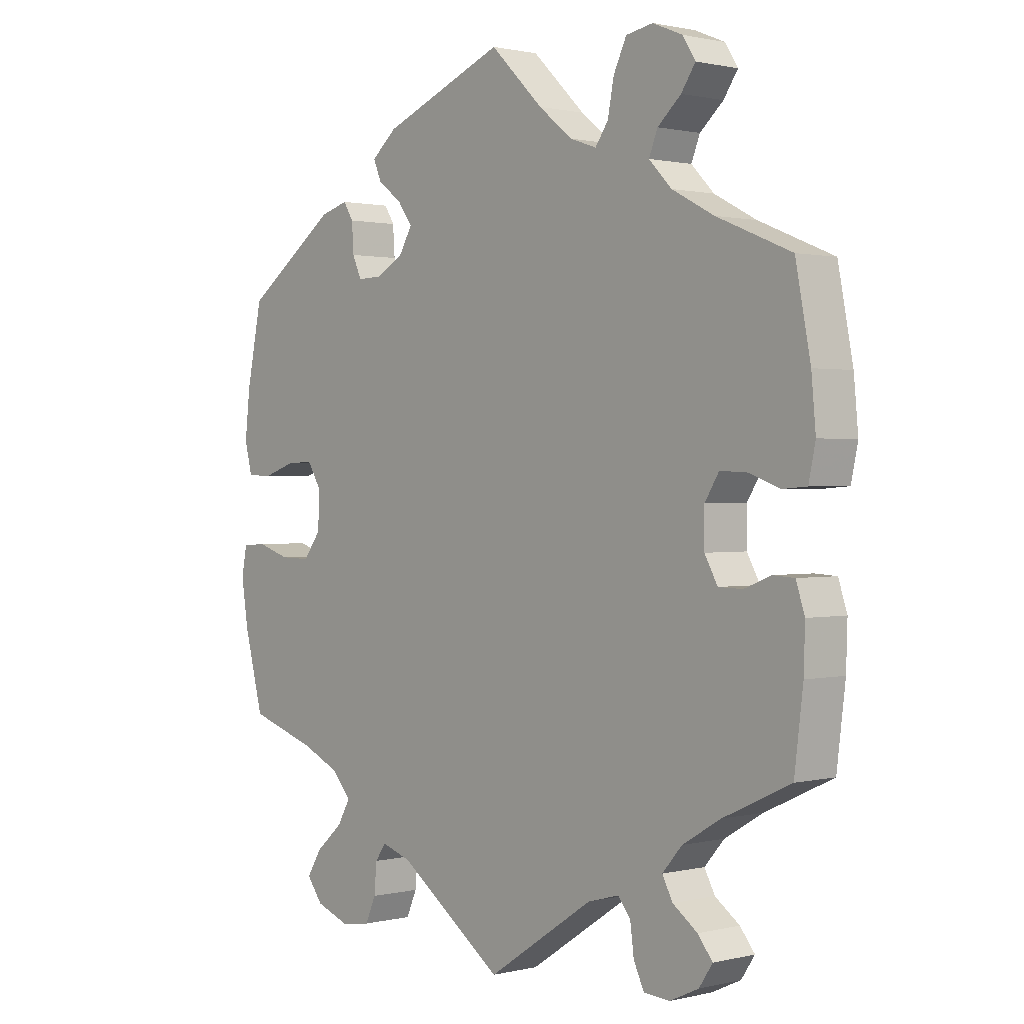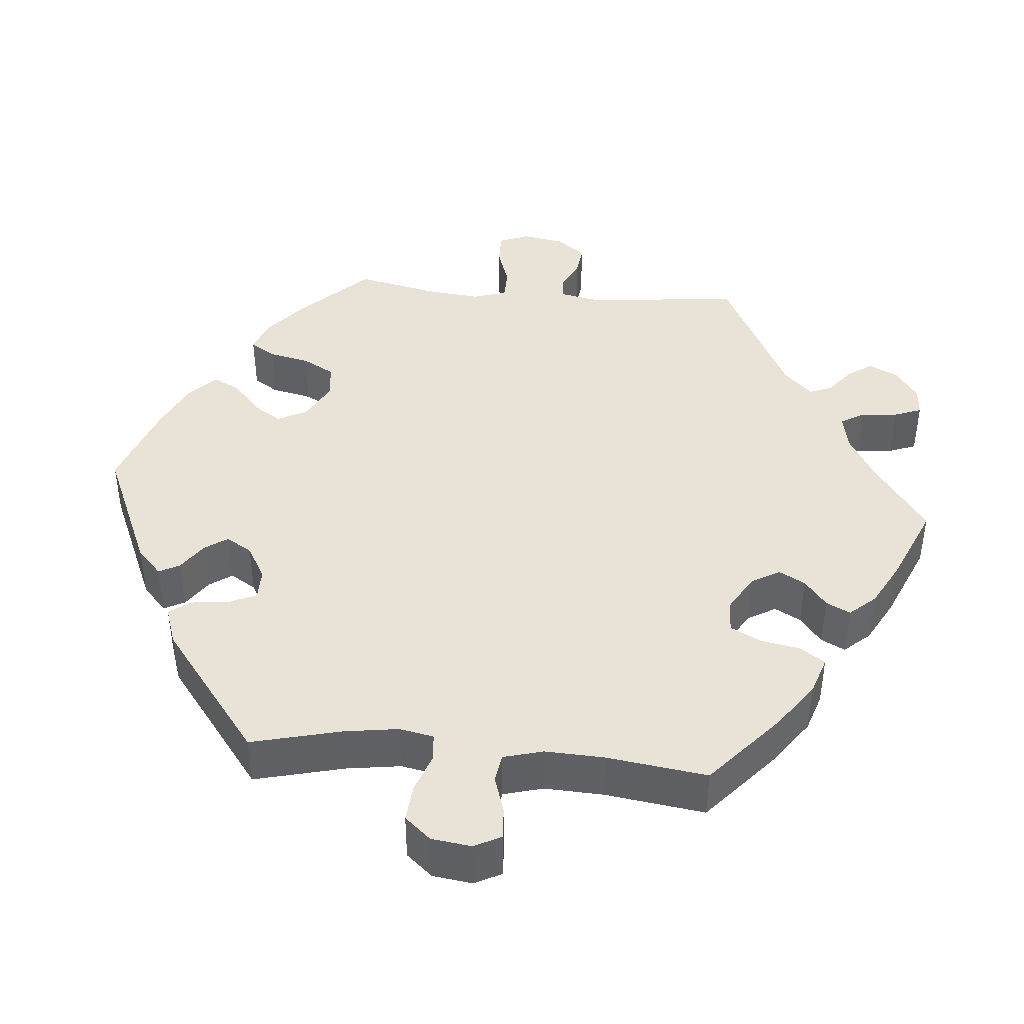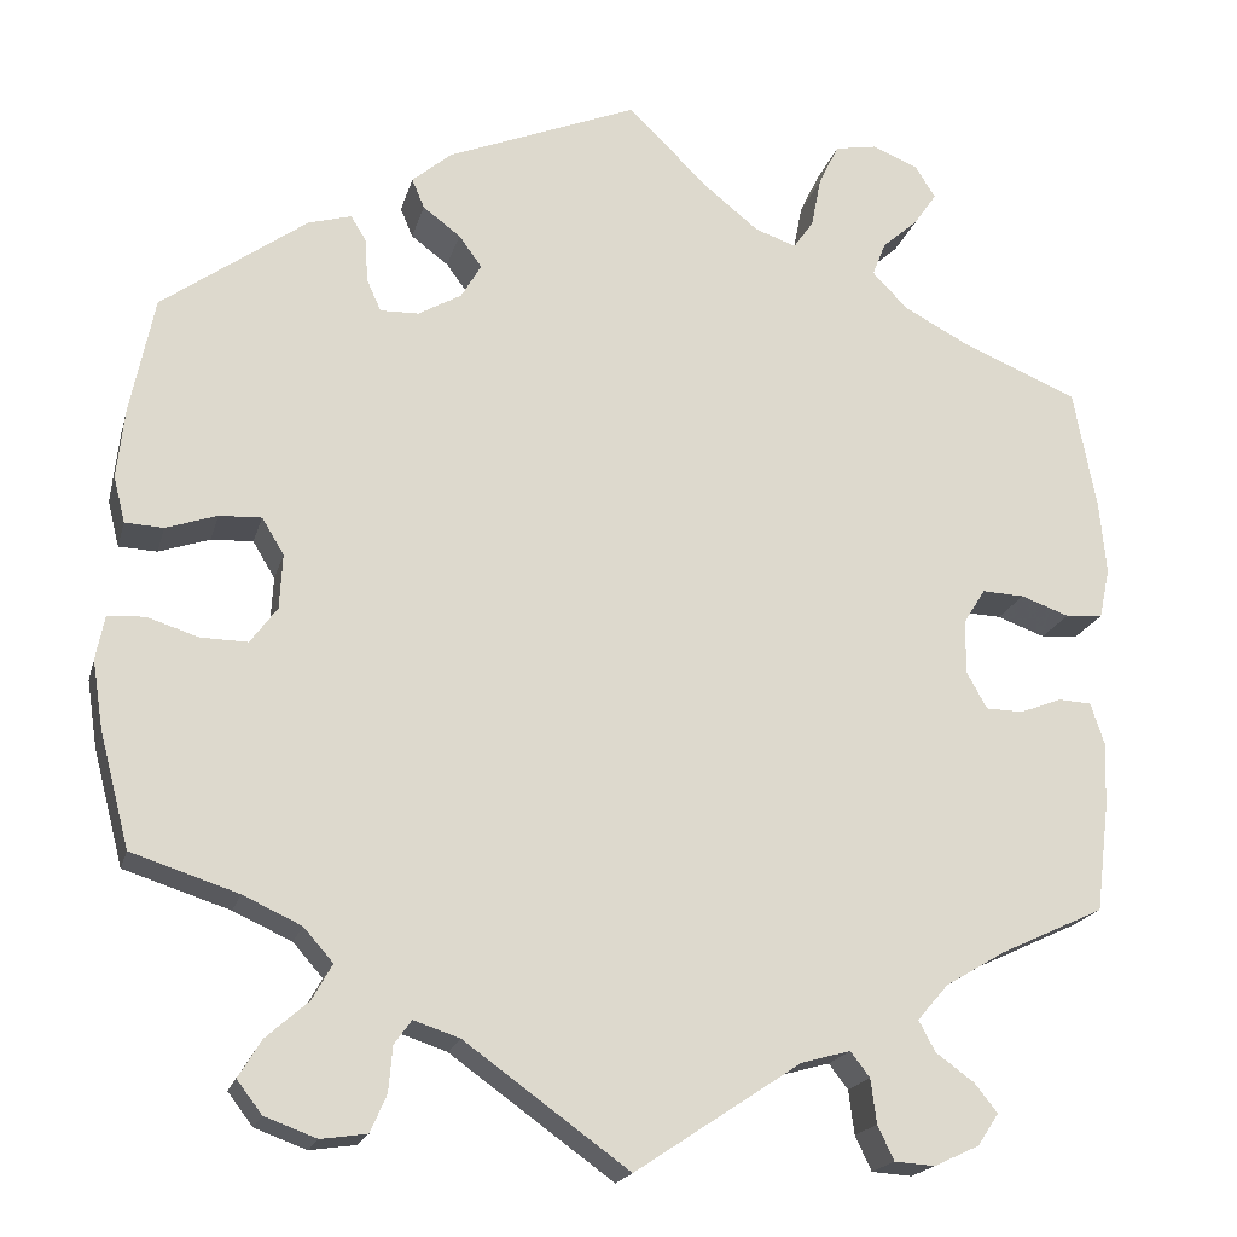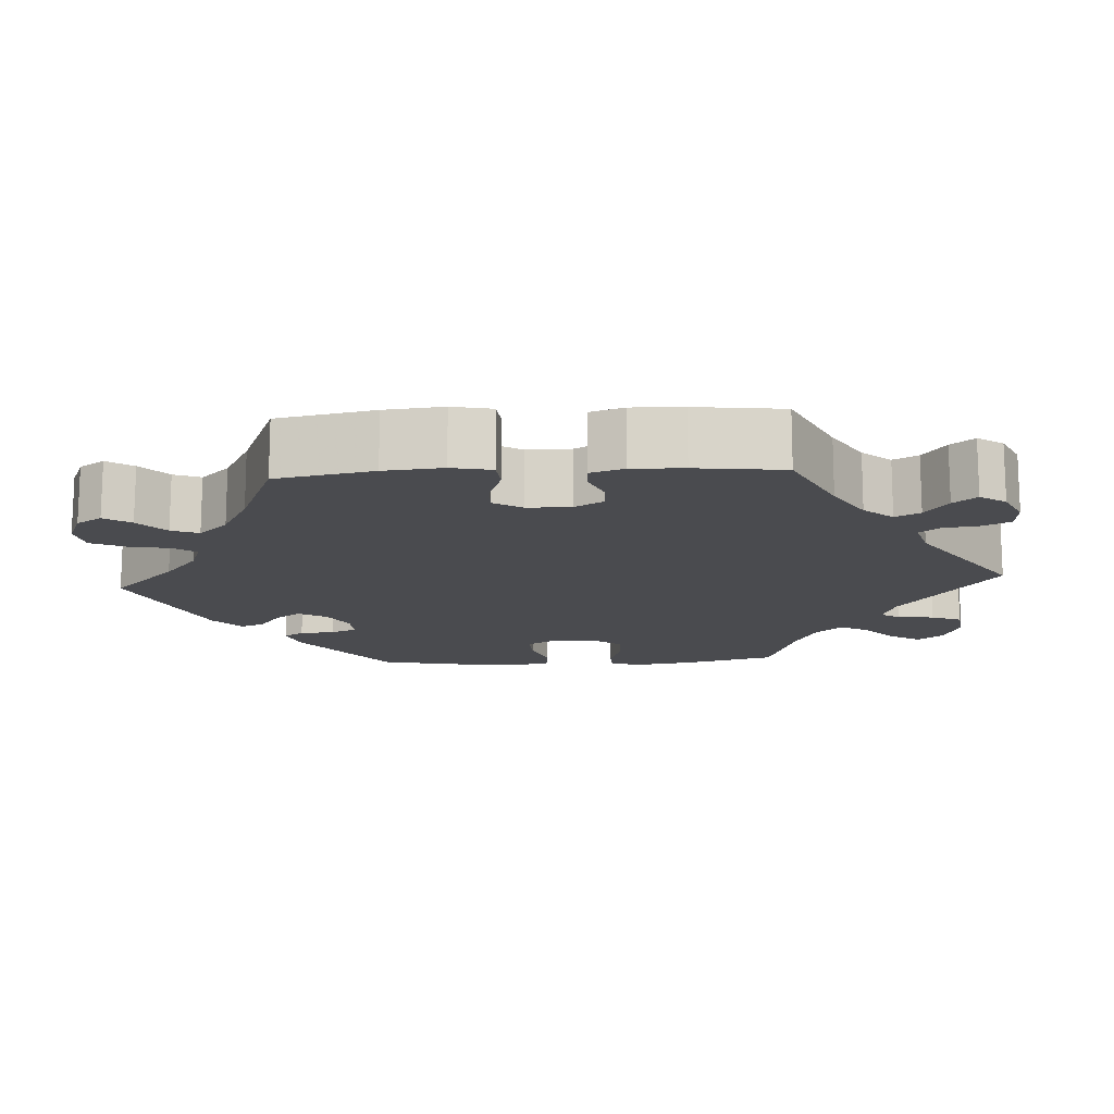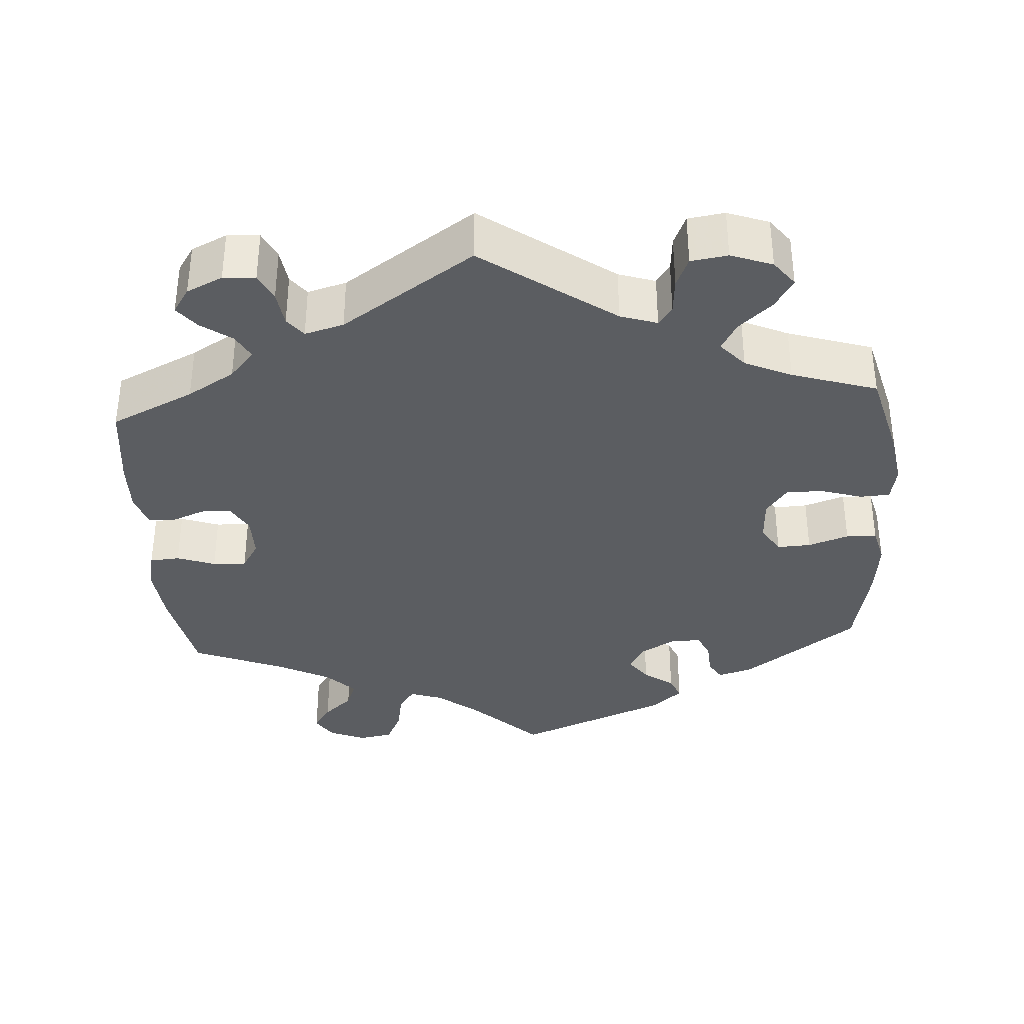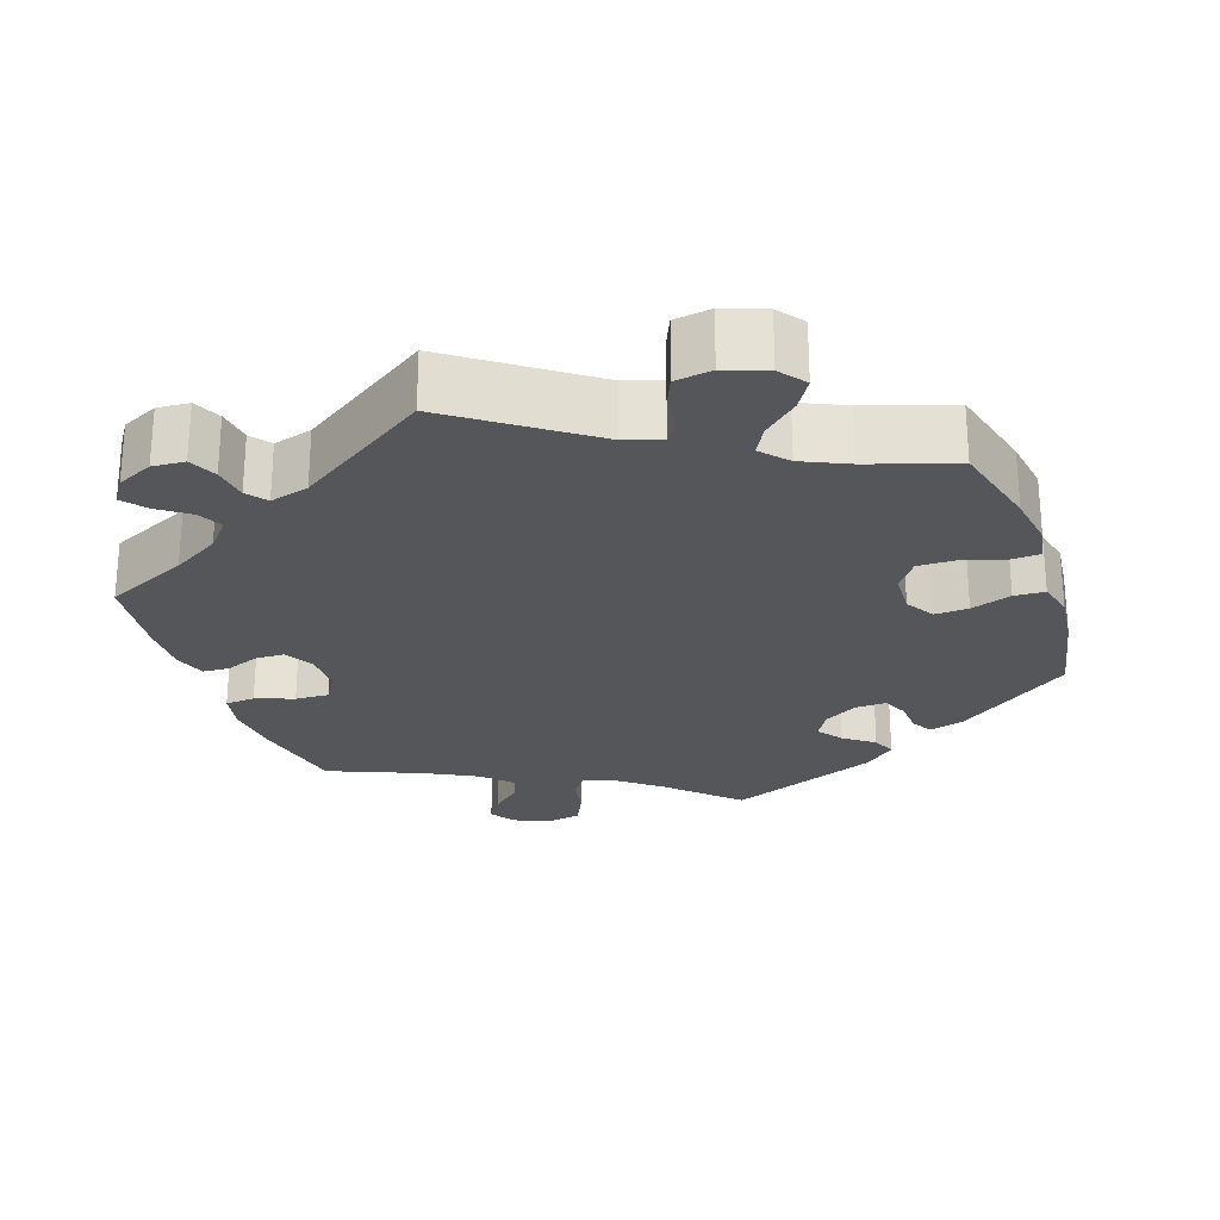
<metadata>
{"format":"obj","ext":"obj","renderer":"f3d","projection":"perspective","resolution":1024,"background":"white","views":[{"elev":1.0,"azim":48.6,"up":"+Z"},{"elev":41.6,"azim":35.5,"up":"+Y"},{"elev":-19.1,"azim":-14.0,"up":"+Z"},{"elev":-14.3,"azim":93.5,"up":"+Y"},{"elev":-35.7,"azim":-176.0,"up":"+Y"},{"elev":-25.1,"azim":-161.0,"up":"+Y"}]}
</metadata>
<code>
v -0.531 0.07 -0.17
v -0.542 0.07 -0.099
v -0.533 0.07 -0.053
v -0.494 0.07 -0.051
v -0.441 0.07 -0.068
v -0.392 0.07 -0.069
v -0.364 0.07 -0.031
v -0.361 0.07 0.026
v -0.384 0.07 0.064
v -0.428 0.07 0.062
v -0.481 0.07 0.044
v -0.521 0.07 0.046
v -0.533 0.07 0.094
v -0.525 0.07 0.167
v -0.5 0.07 0.289
v -0.349 0.07 0.398
v -0.304 0.07 0.411
v -0.288 0.07 0.385
v -0.285 0.07 0.339
v -0.27 0.07 0.306
v -0.23 0.07 0.307
v -0.185 0.07 0.333
v -0.164 0.07 0.369
v -0.188 0.07 0.402
v -0.227 0.07 0.431
v -0.24 0.07 0.462
v -0.199 0.07 0.497
v 0 0.07 0.578
v 0.086 0.07 0.494
v 0.141 0.07 0.45
v 0.184 0.07 0.435
v 0.205 0.07 0.465
v 0.215 0.07 0.517
v 0.236 0.07 0.561
v 0.28 0.07 0.569
v 0.328 0.07 0.549
v 0.349 0.07 0.516
v 0.326 0.07 0.482
v 0.288 0.07 0.448
v 0.274 0.07 0.413
v 0.311 0.07 0.375
v 0.379 0.07 0.339
v 0.5 0.07 0.289
v 0.524 0.07 0.163
v 0.531 0.07 0.087
v 0.52 0.07 0.035
v 0.481 0.07 0.032
v 0.431 0.07 0.05
v 0.387 0.07 0.052
v 0.364 0.07 0.015
v 0.364 0.07 -0.041
v 0.385 0.07 -0.079
v 0.424 0.07 -0.08
v 0.467 0.07 -0.063
v 0.502 0.07 -0.065
v 0.516 0.07 -0.108
v 0.514 0.07 -0.175
v 0.5 0.07 -0.289
v 0.391 0.07 -0.34
v 0.329 0.07 -0.377
v 0.297 0.07 -0.414
v 0.314 0.07 -0.446
v 0.354 0.07 -0.475
v 0.378 0.07 -0.505
v 0.356 0.07 -0.538
v 0.309 0.07 -0.56
v 0.267 0.07 -0.557
v 0.25 0.07 -0.521
v 0.244 0.07 -0.475
v 0.224 0.07 -0.449
v 0.173 0.07 -0.463
v 0 0.07 -0.578
v -0.171 0.07 -0.455
v -0.219 0.07 -0.439
v -0.237 0.07 -0.464
v -0.241 0.07 -0.511
v -0.258 0.07 -0.55
v -0.306 0.07 -0.557
v -0.36 0.07 -0.537
v -0.386 0.07 -0.503
v -0.362 0.07 -0.464
v -0.318 0.07 -0.425
v -0.297 0.07 -0.388
v -0.328 0.07 -0.353
v -0.389 0.07 -0.325
v -0.5 0.07 -0.289
v -0.531 0 -0.17
v -0.542 0 -0.099
v -0.533 0 -0.053
v -0.494 0 -0.051
v -0.441 0 -0.068
v -0.392 0 -0.069
v -0.364 0 -0.031
v -0.361 0 0.026
v -0.384 0 0.064
v -0.428 0 0.062
v -0.481 0 0.044
v -0.521 0 0.046
v -0.533 0 0.094
v -0.525 0 0.167
v -0.5 0 0.289
v -0.349 0 0.398
v -0.304 0 0.411
v -0.288 0 0.385
v -0.285 0 0.339
v -0.27 0 0.306
v -0.23 0 0.307
v -0.185 0 0.333
v -0.164 0 0.369
v -0.188 0 0.402
v -0.227 0 0.431
v -0.24 0 0.462
v -0.199 0 0.497
v 0 0 0.578
v 0.086 0 0.494
v 0.141 0 0.45
v 0.184 0 0.435
v 0.205 0 0.465
v 0.215 0 0.517
v 0.236 0 0.561
v 0.28 0 0.569
v 0.328 0 0.549
v 0.349 0 0.516
v 0.326 0 0.482
v 0.288 0 0.448
v 0.274 0 0.413
v 0.311 0 0.375
v 0.379 0 0.339
v 0.5 0 0.289
v 0.524 0 0.163
v 0.531 0 0.087
v 0.52 0 0.035
v 0.481 0 0.032
v 0.431 0 0.05
v 0.387 0 0.052
v 0.364 0 0.015
v 0.364 0 -0.041
v 0.385 0 -0.079
v 0.424 0 -0.08
v 0.467 0 -0.063
v 0.502 0 -0.065
v 0.516 0 -0.108
v 0.514 0 -0.175
v 0.5 0 -0.289
v 0.391 0 -0.34
v 0.329 0 -0.377
v 0.297 0 -0.414
v 0.314 0 -0.446
v 0.354 0 -0.475
v 0.378 0 -0.505
v 0.356 0 -0.538
v 0.309 0 -0.56
v 0.267 0 -0.557
v 0.25 0 -0.521
v 0.244 0 -0.475
v 0.224 0 -0.449
v 0.173 0 -0.463
v 0 0 -0.578
v -0.171 0 -0.455
v -0.219 0 -0.439
v -0.237 0 -0.464
v -0.241 0 -0.511
v -0.258 0 -0.55
v -0.306 0 -0.557
v -0.36 0 -0.537
v -0.386 0 -0.503
v -0.362 0 -0.464
v -0.318 0 -0.425
v -0.297 0 -0.388
v -0.328 0 -0.353
v -0.389 0 -0.325
v -0.5 0 -0.289
f 85 86 1 2
f 84 85 2 3
f 83 84 3 4
f 79 80 81 82
f 79 82 83
f 78 79 83
f 75 76 77 78
f 74 75 78 83
f 73 74 83 4
f 71 72 73 4
f 66 67 68 69
f 64 65 66 69
f 62 63 64 69
f 61 62 69 70
f 60 61 70 71
f 56 57 58 59
f 53 54 55 56
f 52 53 56 59
f 51 52 59 60
f 45 46 47 48
f 45 48 49
f 42 43 44 45
f 41 42 45 49
f 40 41 49 50
f 36 37 38 39
f 36 39 40
f 35 36 40
f 32 33 34 35
f 31 32 35 40
f 26 27 28 29
f 24 25 26 29
f 23 24 29 30
f 22 23 30 31
f 16 17 18 19
f 16 19 20
f 15 16 20
f 14 15 20 21
f 10 11 12 13
f 9 10 13 14
f 60 71 4 5
f 21 22 31 40
f 9 14 21 40
f 8 9 40 50
f 7 8 50 51
f 60 5 6
f 6 7 51 60
f 88 87 172 171
f 89 88 171 170
f 90 89 170 169
f 168 167 166 165
f 169 168 165
f 169 165 164
f 164 163 162 161
f 169 164 161 160
f 90 169 160 159
f 90 159 158 157
f 155 154 153 152
f 155 152 151 150
f 155 150 149 148
f 156 155 148 147
f 157 156 147 146
f 145 144 143 142
f 142 141 140 139
f 145 142 139 138
f 146 145 138 137
f 134 133 132 131
f 135 134 131
f 131 130 129 128
f 135 131 128 127
f 136 135 127 126
f 125 124 123 122
f 126 125 122
f 126 122 121
f 121 120 119 118
f 126 121 118 117
f 115 114 113 112
f 115 112 111 110
f 116 115 110 109
f 117 116 109 108
f 105 104 103 102
f 106 105 102
f 106 102 101
f 107 106 101 100
f 99 98 97 96
f 100 99 96 95
f 91 90 157 146
f 126 117 108 107
f 126 107 100 95
f 136 126 95 94
f 137 136 94 93
f 92 91 146
f 146 137 93 92
f 1 87 88 2
f 2 88 89 3
f 3 89 90 4
f 4 90 91 5
f 5 91 92 6
f 6 92 93 7
f 7 93 94 8
f 8 94 95 9
f 9 95 96 10
f 10 96 97 11
f 11 97 98 12
f 12 98 99 13
f 13 99 100 14
f 14 100 101 15
f 15 101 102 16
f 16 102 103 17
f 17 103 104 18
f 18 104 105 19
f 19 105 106 20
f 20 106 107 21
f 21 107 108 22
f 22 108 109 23
f 23 109 110 24
f 24 110 111 25
f 25 111 112 26
f 26 112 113 27
f 27 113 114 28
f 28 114 115 29
f 29 115 116 30
f 30 116 117 31
f 31 117 118 32
f 32 118 119 33
f 33 119 120 34
f 34 120 121 35
f 35 121 122 36
f 36 122 123 37
f 37 123 124 38
f 38 124 125 39
f 39 125 126 40
f 40 126 127 41
f 41 127 128 42
f 42 128 129 43
f 43 129 130 44
f 44 130 131 45
f 45 131 132 46
f 46 132 133 47
f 47 133 134 48
f 48 134 135 49
f 49 135 136 50
f 50 136 137 51
f 51 137 138 52
f 52 138 139 53
f 53 139 140 54
f 54 140 141 55
f 55 141 142 56
f 56 142 143 57
f 57 143 144 58
f 58 144 145 59
f 59 145 146 60
f 60 146 147 61
f 61 147 148 62
f 62 148 149 63
f 63 149 150 64
f 64 150 151 65
f 65 151 152 66
f 66 152 153 67
f 67 153 154 68
f 68 154 155 69
f 69 155 156 70
f 70 156 157 71
f 71 157 158 72
f 72 158 159 73
f 73 159 160 74
f 74 160 161 75
f 75 161 162 76
f 76 162 163 77
f 77 163 164 78
f 78 164 165 79
f 79 165 166 80
f 80 166 167 81
f 81 167 168 82
f 82 168 169 83
f 83 169 170 84
f 84 170 171 85
f 85 171 172 86
f 86 172 87 1

</code>
